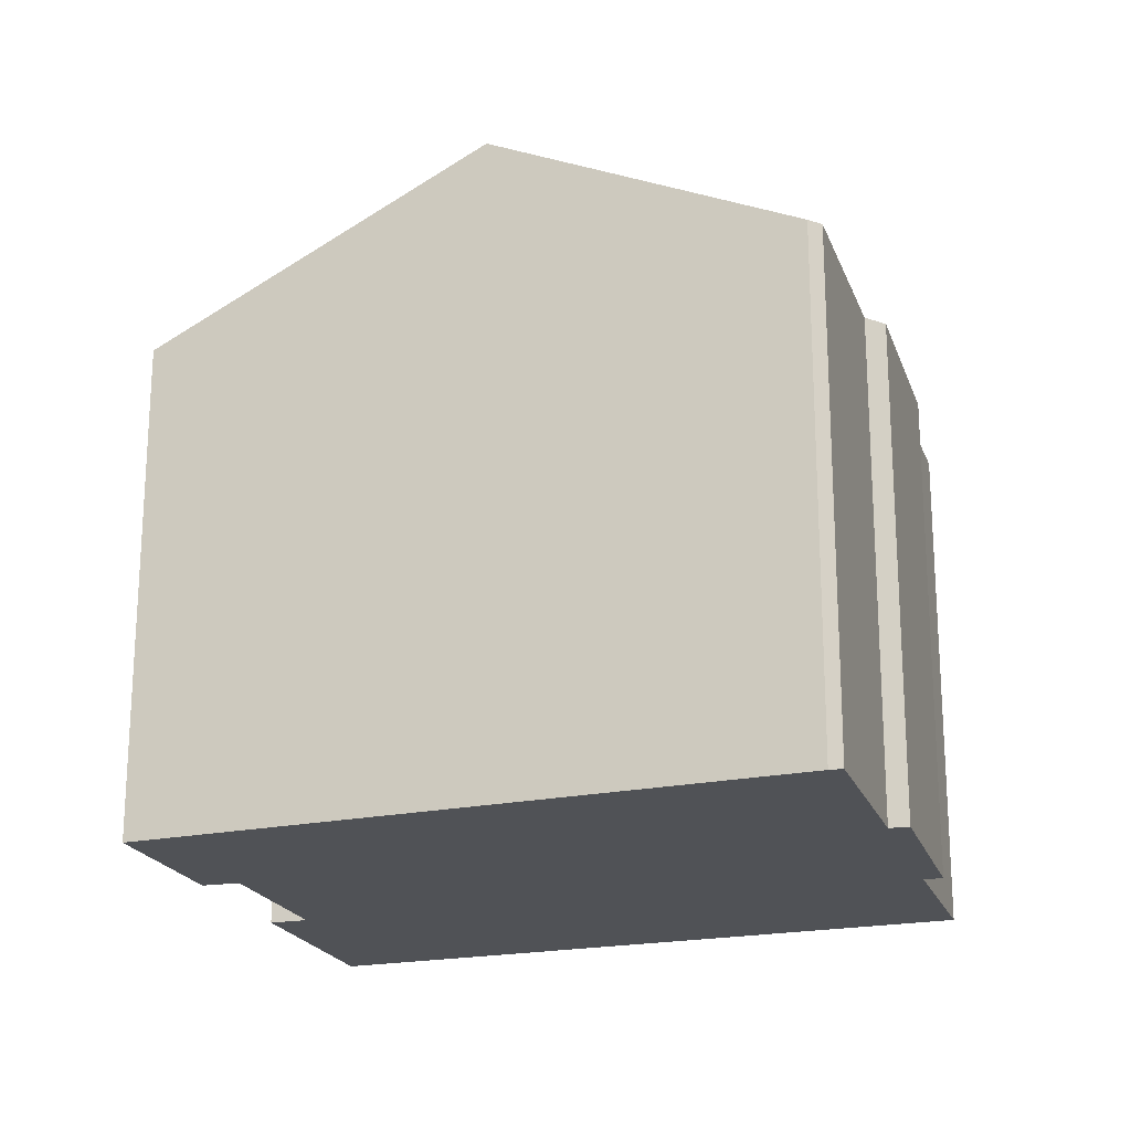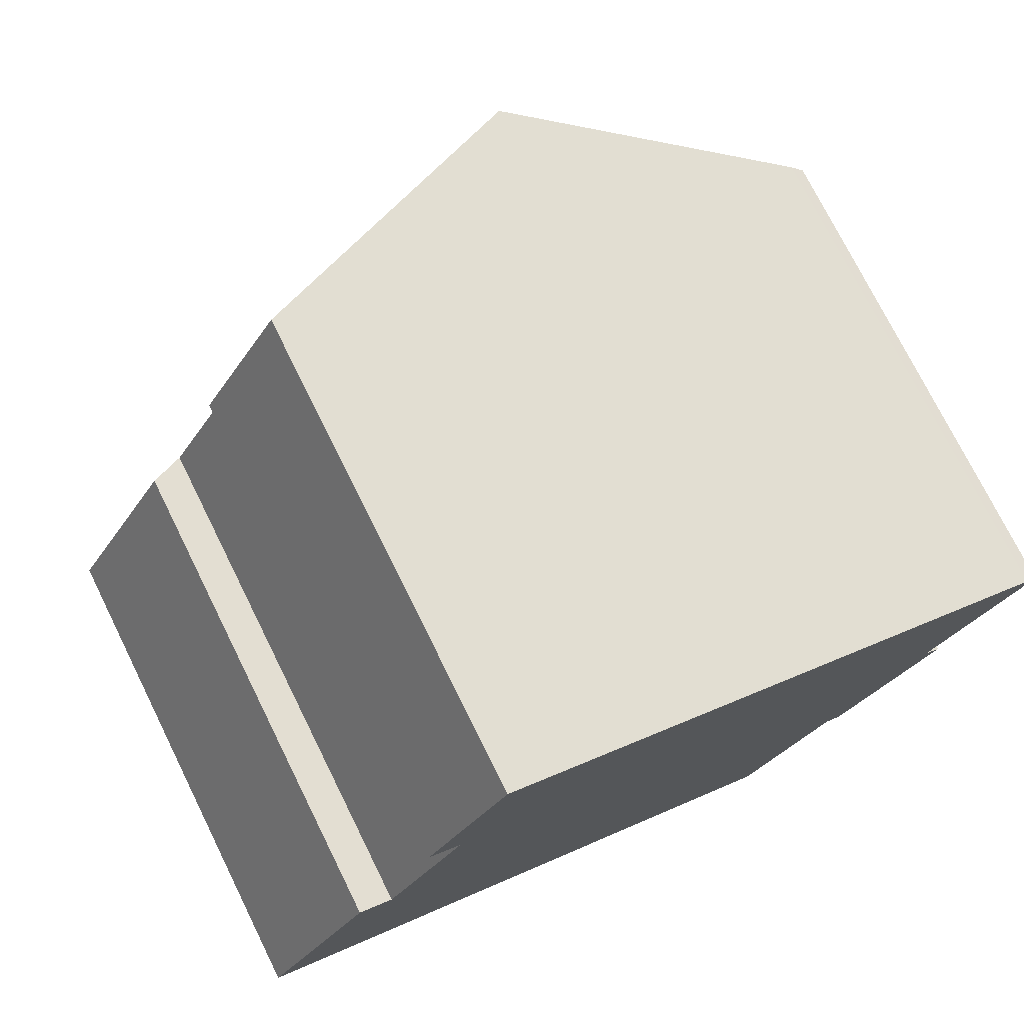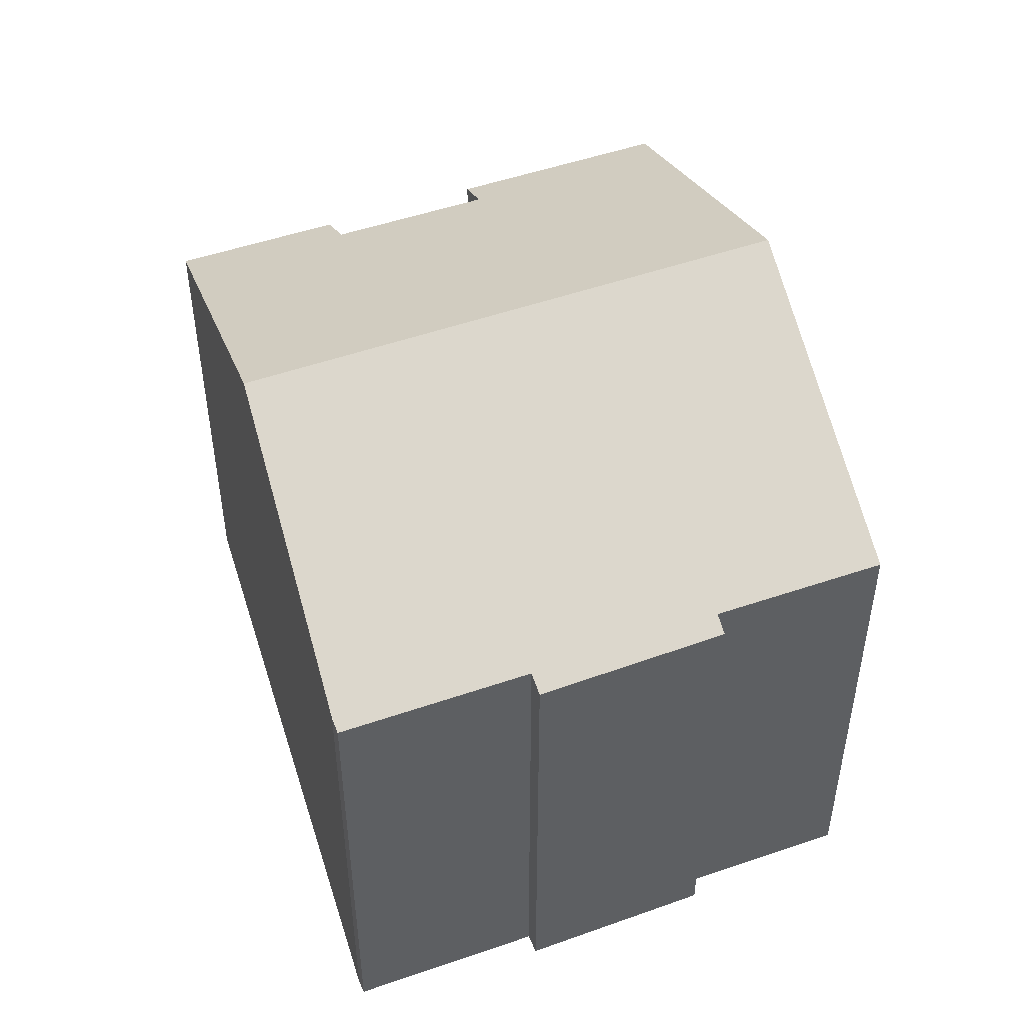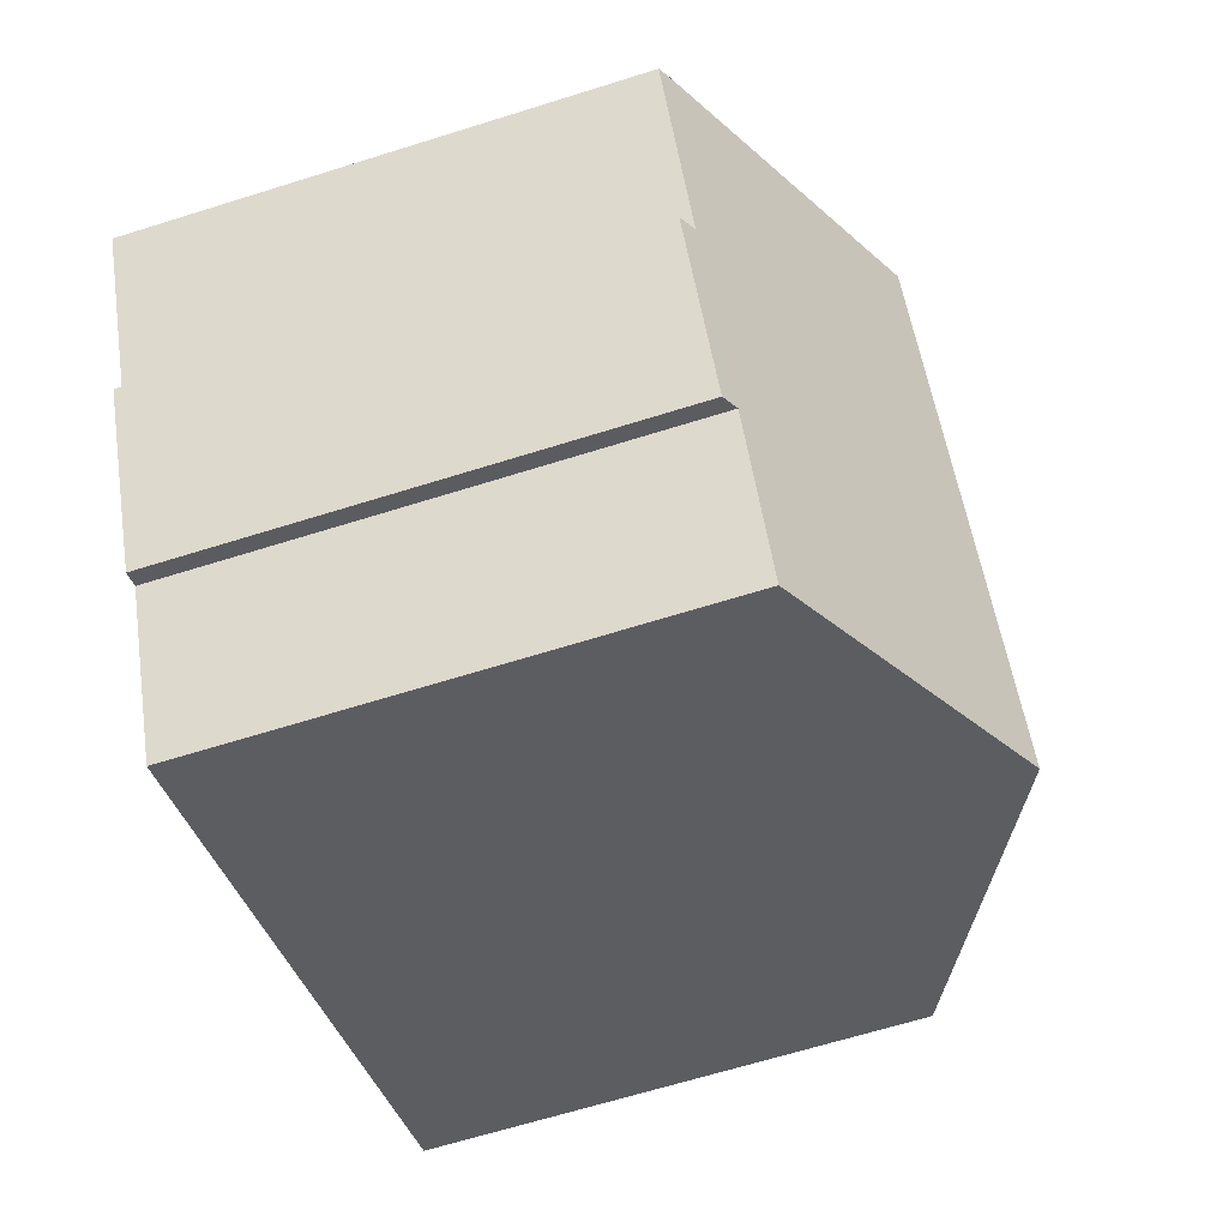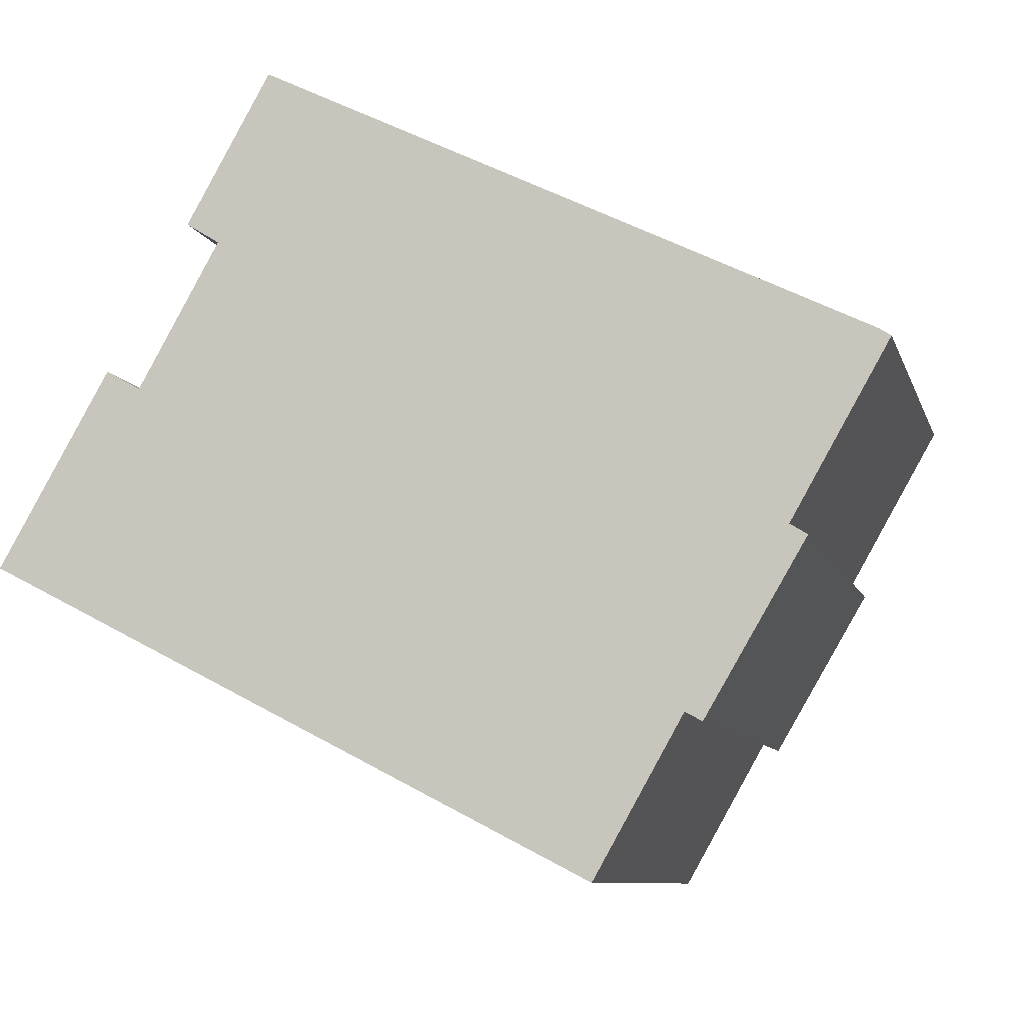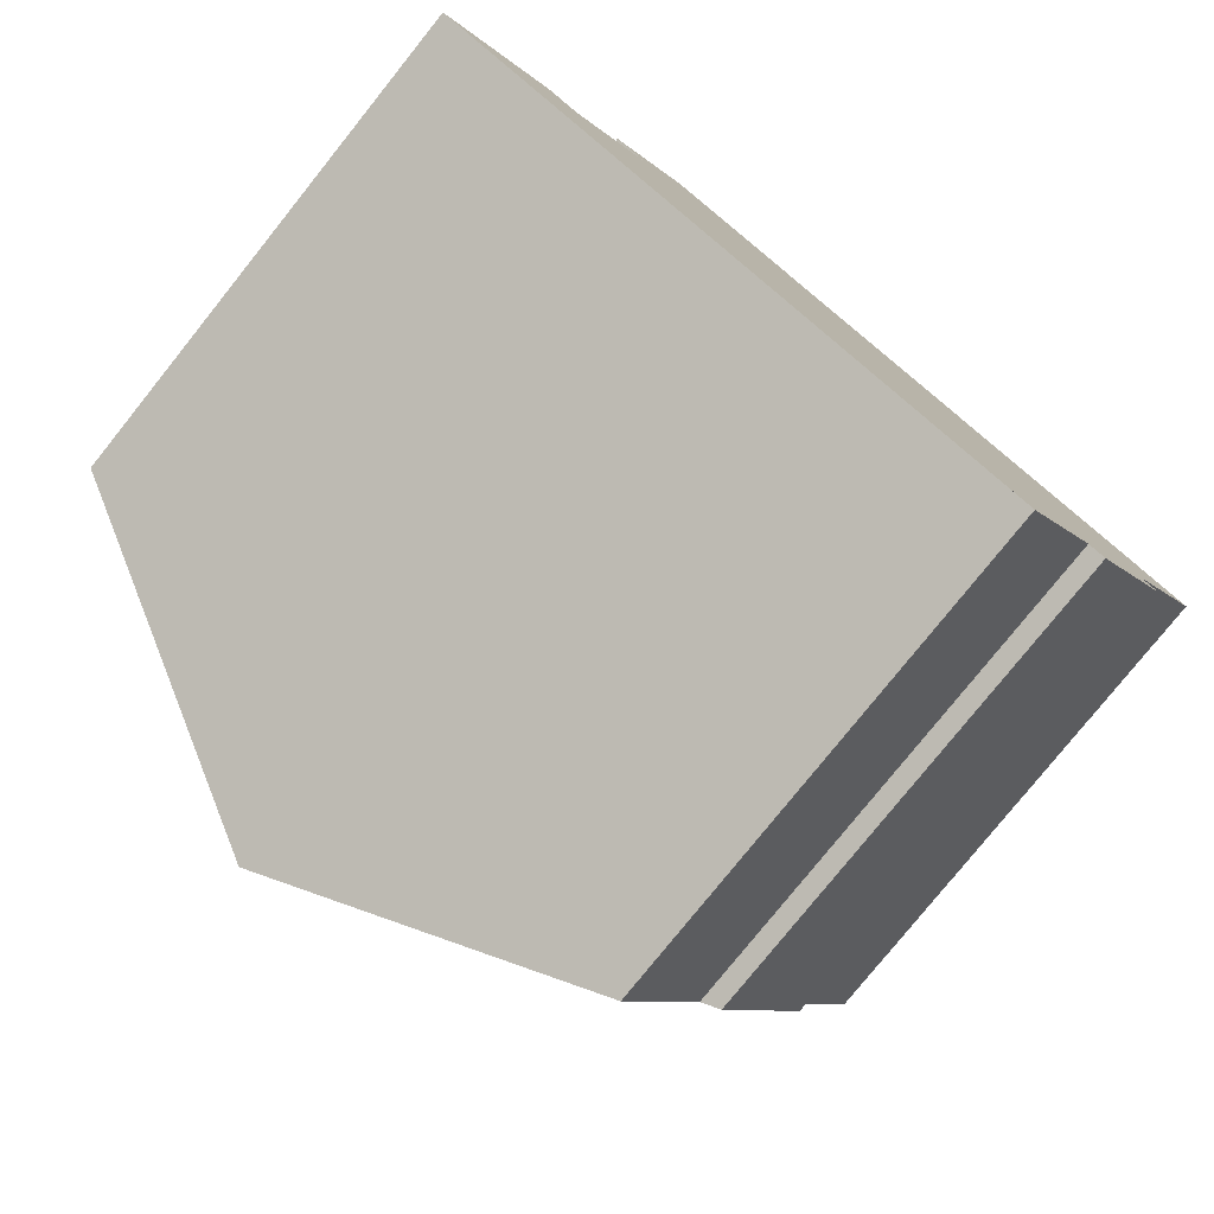
<metadata>
{"format":"obj","ext":"obj","renderer":"f3d","projection":"perspective","resolution":1024,"background":"white","views":[{"elev":-20.9,"azim":46.8,"up":"+Y"},{"elev":74.6,"azim":-26.4,"up":"+Z"},{"elev":50.3,"azim":98.9,"up":"+Y"},{"elev":-65.6,"azim":107.5,"up":"+Z"},{"elev":-8.8,"azim":14.1,"up":"+Z"},{"elev":-78.4,"azim":-38.7,"up":"+Z"}]}
</metadata>
<code>
v  16.49 11.72 -3.829
v  18.42 11.91 0.383
v  18.82 11.7 0.132
v  20.3 12.13 4.624
v  20.7 11.92 4.385
v  13.83 15.41 7.797
v  7.21 15.41 -3.718
v  16.1 11.92 -3.61
v  13.6 12.14 -7.01
v  14.05 11.91 -7.242
v  13.66 12.11 -7.041
v  4.479 11.69 7.941
v  6.423 11.66 11.43
v  5.244 12.1 7.465
v  3.362 12.12 4.086
v  0 11.72 7.175e-16
v  2.565 11.7 4.537
v  16.1 2.21e-16 -3.61
v  16.49 2.345e-16 -3.829
v  14.05 4.434e-16 -7.242
v  0 0 0
v  13.6 4.292e-16 -7.01
v  13.66 4.311e-16 -7.041
v  7.21 2.277e-16 -3.718
v  5.244 -4.571e-16 7.465
v  4.479 -4.862e-16 7.941
v  20.7 -2.685e-16 4.385
v  18.42 -2.345e-17 0.383
v  18.82 -8.083e-18 0.132
v  2.565 -2.778e-16 4.537
v  3.362 -2.502e-16 4.086
v  6.423 -6.997e-16 11.43
v  13.83 -4.774e-16 7.797
v  20.43 12.07 4.559
v  20.3 -2.831e-16 4.624
v  20.43 -2.792e-16 4.559
g defaultobject
f 1 2 3
f 2 4 5
f 4 2 6
f 6 2 7
f 7 2 8
f 8 2 1
f 7 8 9
f 9 8 10
f 9 10 11
f 6 12 13
f 12 6 14
f 14 6 15
f 15 6 7
f 15 7 16
f 16 17 15
f 1 18 8
f 18 1 19
f 9 16 7
f 16 9 11
f 16 11 10
f 16 10 20
f 16 20 21
f 21 20 22
f 22 20 23
f 21 22 24
f 25 12 14
f 12 25 26
f 18 10 8
f 10 18 20
f 27 2 5
f 2 27 28
f 3 19 1
f 19 3 29
f 21 17 16
f 17 21 30
f 31 14 15
f 14 31 25
f 26 13 12
f 13 26 32
f 17 31 15
f 31 17 30
f 32 6 13
f 6 32 4
f 4 32 33
f 4 33 34
f 34 33 35
f 34 35 36
f 36 5 34
f 5 36 27
f 28 3 2
f 3 28 29
f 26 25 32
f 36 28 27
f 28 36 35
f 28 35 33
f 28 33 19
f 19 33 18
f 18 33 20
f 20 33 23
f 23 33 32
f 23 32 22
f 22 32 24
f 24 32 25
f 24 25 31
f 24 31 21
f 21 31 30
f 19 29 28

</code>
